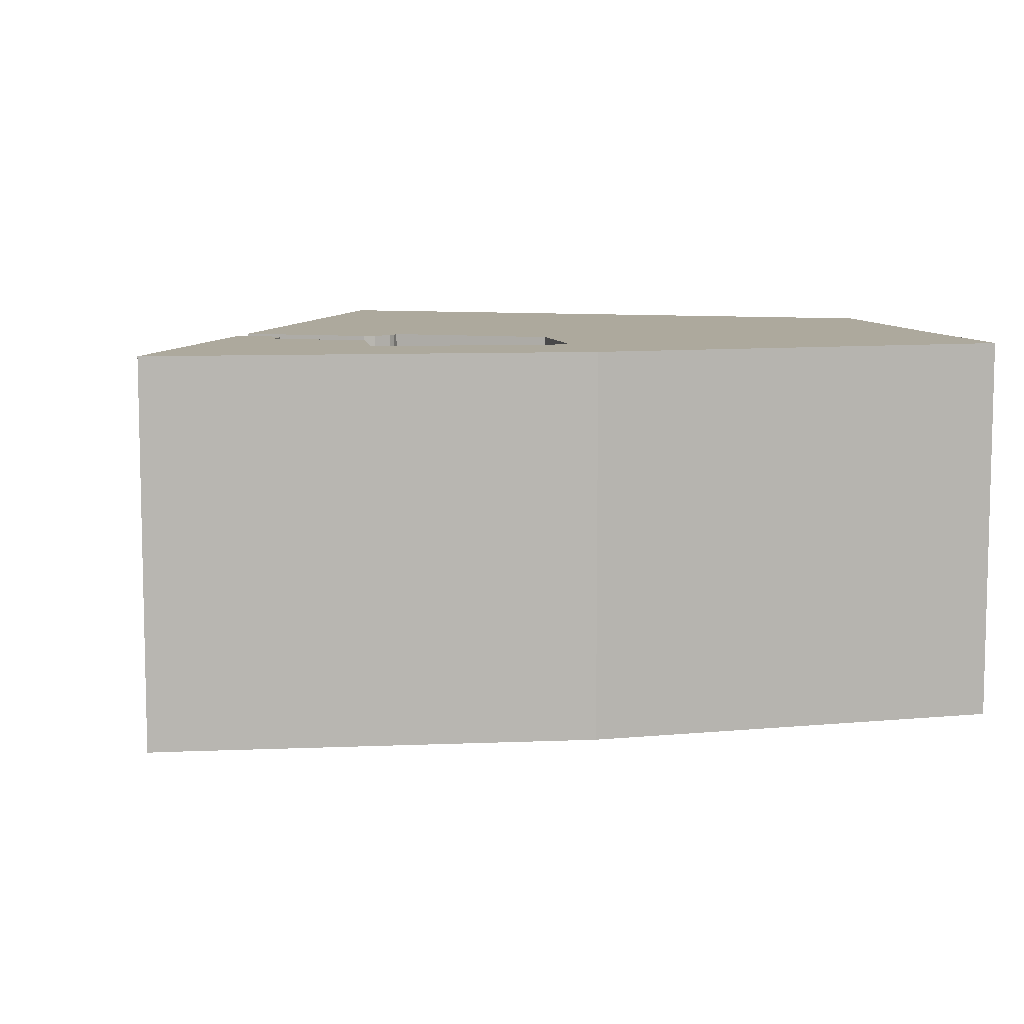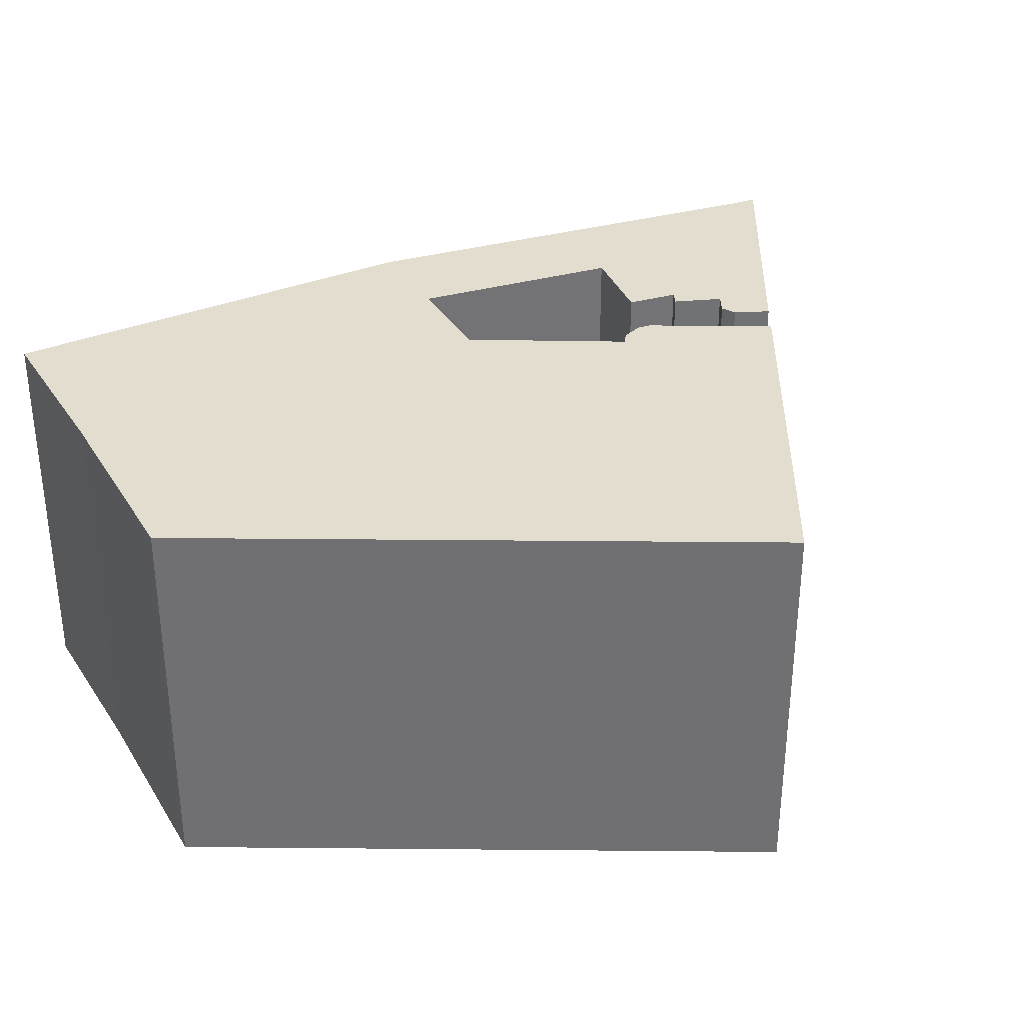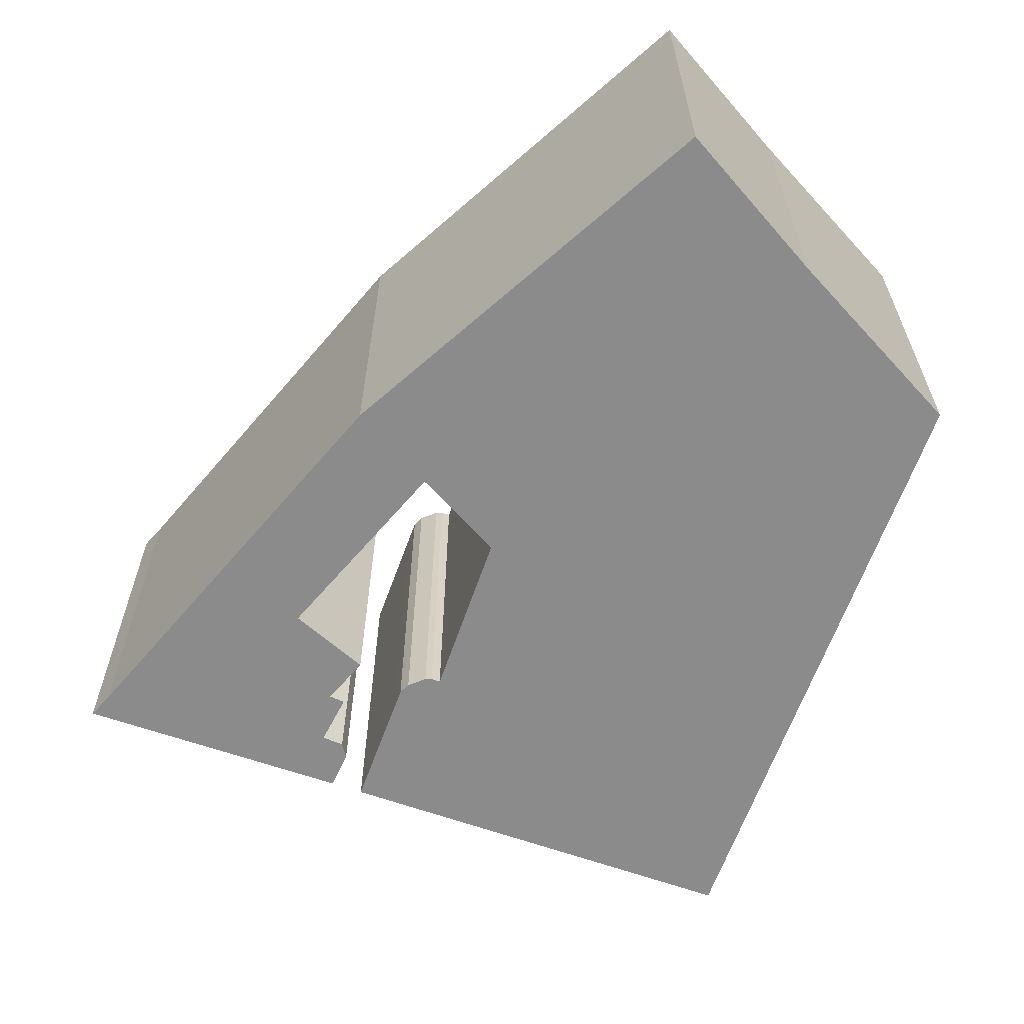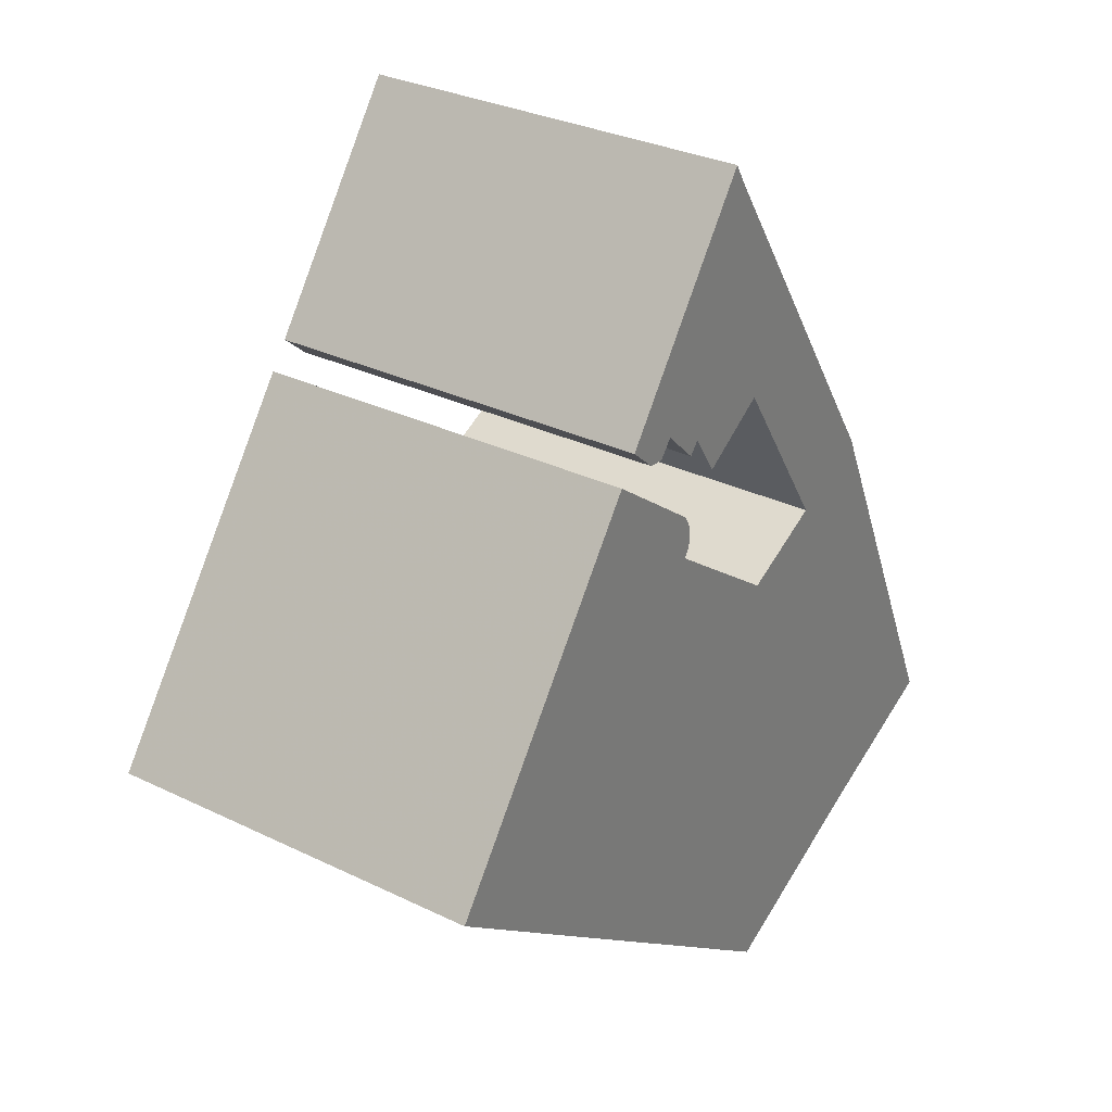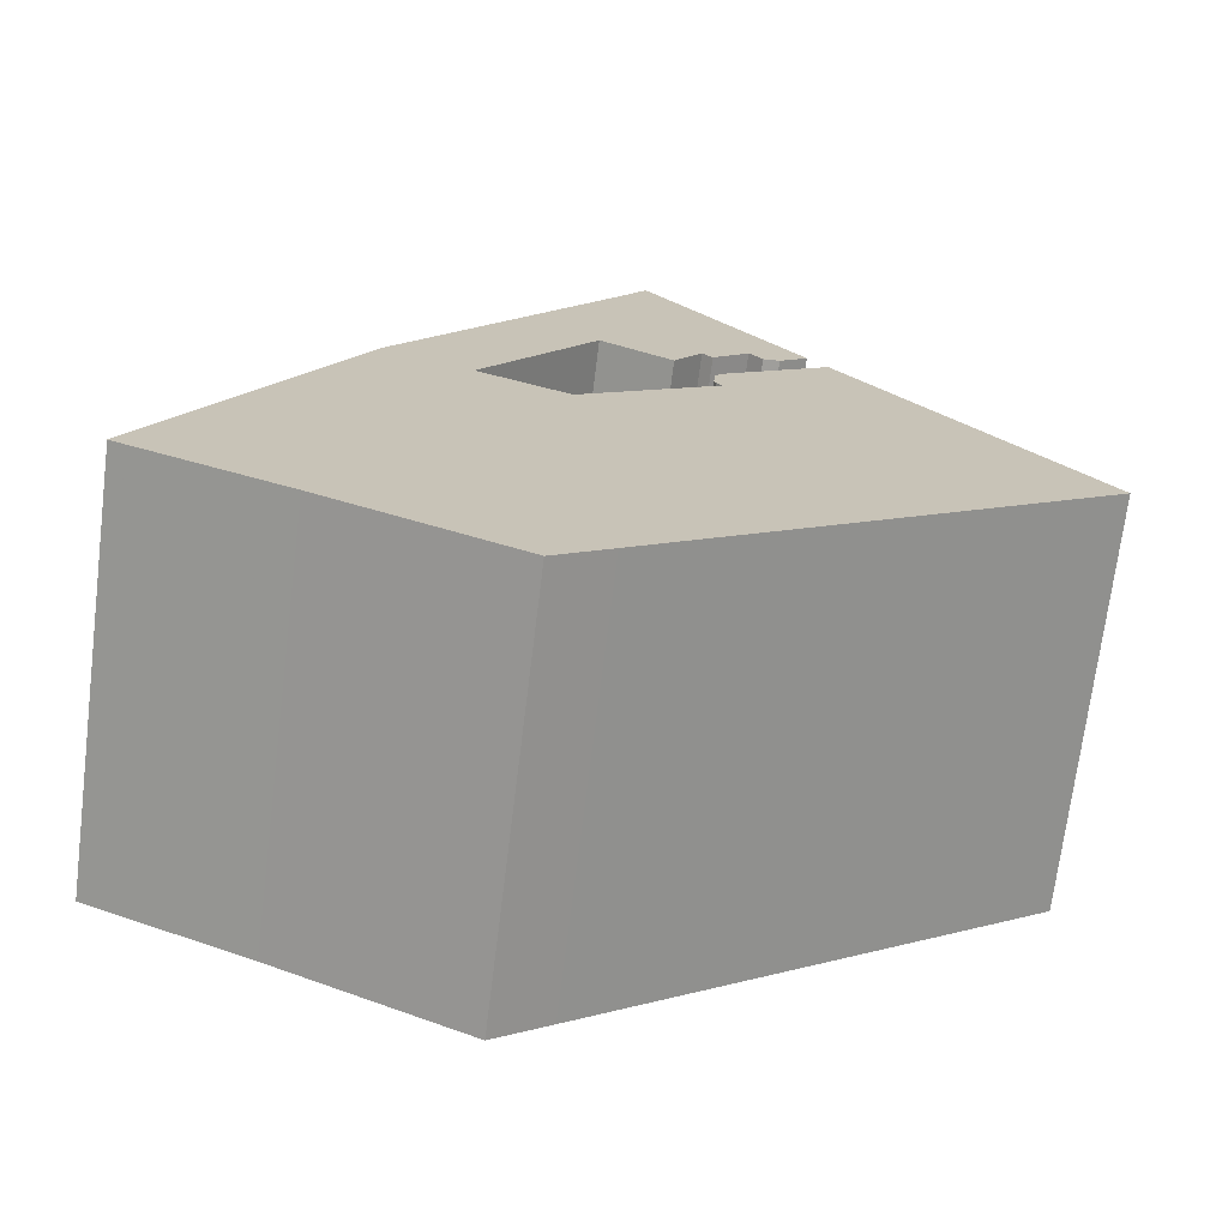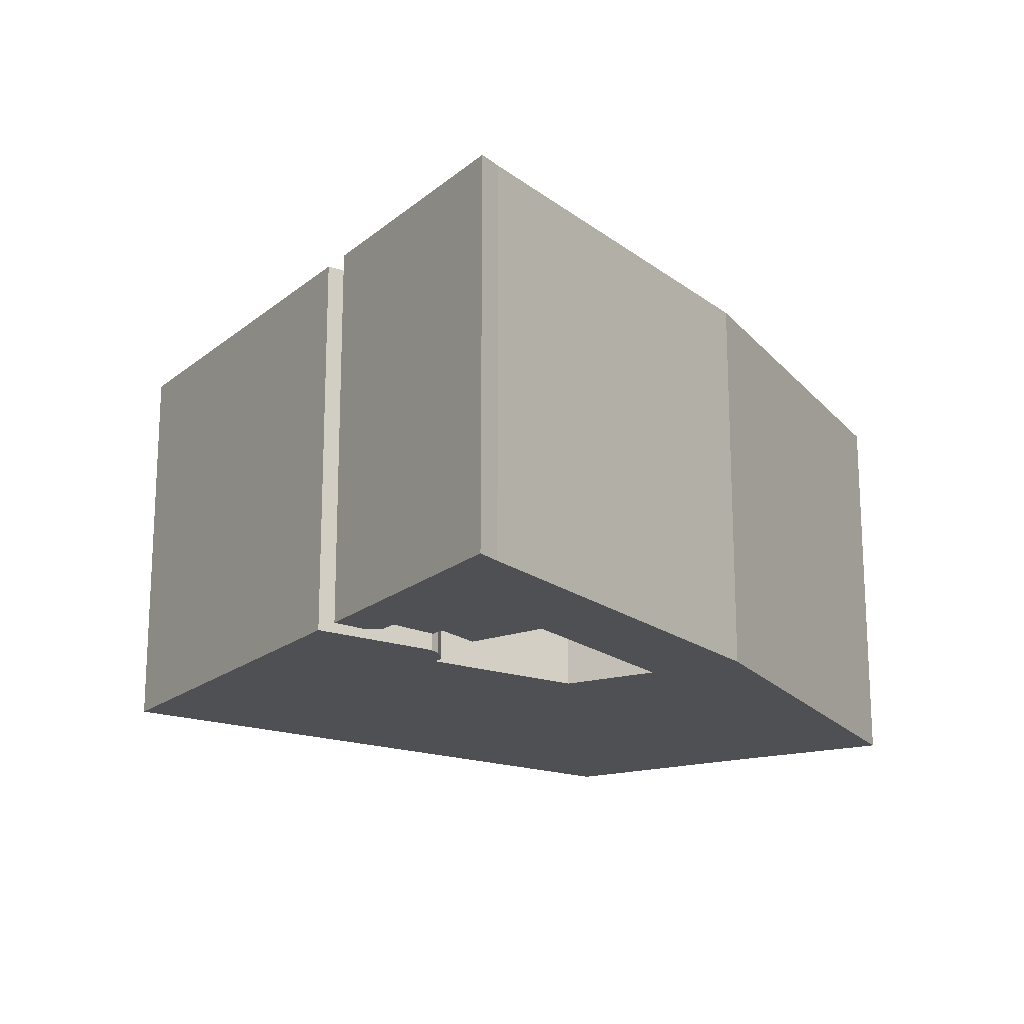
<metadata>
{"format":"obj","ext":"obj","renderer":"f3d","projection":"perspective","resolution":1024,"background":"white","views":[{"elev":8.8,"azim":50.3,"up":"+Y"},{"elev":34.9,"azim":-143.0,"up":"+Y"},{"elev":-63.8,"azim":106.5,"up":"+Y"},{"elev":30.7,"azim":-55.0,"up":"+Z"},{"elev":-70.9,"azim":172.9,"up":"+Z"},{"elev":-18.9,"azim":2.4,"up":"+Y"}]}
</metadata>
<code>
g default
v -4.249 0 -11.1
v -0.4462 0 -13.89
v 0.7314 0 -14.76
v 2.618 0 -16.13
v 9.084 0 -13.01
v 14.57 0 -10.54
v 12.41 0 -5.905
v 8.265 0 3.002
v 0.1829 0 15.33
v -0.2999 0 16.12
v -5.683 0 8.651
v -4.717 0 7.805
v -4.154 0 7.773
v -3.694 0 8.34
v -2.443 0 7.138
v -2.092 0 7.539
v -1.134 0 6.072
v 1.338 0 7.617
v 5.229 0 1.623
v 2.106 0 0.1334
v -2.618 0 3.513
v -2.443 0 3.769
v -2.377 0 3.992
v -2.435 0 4.659
v -2.648 0 5.026
v -3.182 0 5.426
v -6.341 0 7.761
v -14.58 0 -3.514
v -4.249 13.71 -11.1
v -0.4462 13.71 -13.89
v 0.7314 13.71 -14.76
v 2.618 13.71 -16.13
v 9.084 13.71 -13.01
v 14.57 13.71 -10.54
v 12.41 13.71 -5.905
v 8.265 13.71 3.002
v 0.1829 13.71 15.33
v -0.2999 13.71 16.12
v -5.683 13.71 8.651
v -4.717 13.71 7.805
v -4.154 13.71 7.773
v -3.694 13.71 8.34
v -2.443 13.71 7.138
v -2.092 13.71 7.539
v -1.134 13.71 6.072
v 1.338 13.71 7.617
v 5.229 13.71 1.623
v 2.106 13.71 0.1334
v -2.618 13.71 3.513
v -2.443 13.71 3.769
v -2.377 13.71 3.992
v -2.435 13.71 4.659
v -2.648 13.71 5.026
v -3.182 13.71 5.426
v -6.341 13.71 7.761
v -14.58 13.71 -3.514
f 11 9 10
f 14 9 11
f 18 9 14
f 9 18 8
f 19 8 18
f 20 8 19
f 20 28 7
f 8 20 7
f 7 28 6
f 1 6 28
f 6 1 5
f 2 5 1
f 3 5 2
f 5 3 4
f 12 14 11
f 14 12 13
f 18 14 16
f 15 16 14
f 18 16 17
f 26 27 25
f 25 27 24
f 24 27 23
f 23 27 22
f 22 27 21
f 28 20 21
f 28 21 27
f 38 37 39
f 39 37 42
f 42 37 46
f 36 46 37
f 46 36 47
f 47 36 48
f 35 56 48
f 35 48 36
f 34 56 35
f 56 34 29
f 33 29 34
f 29 33 30
f 30 33 31
f 32 31 33
f 39 42 40
f 41 40 42
f 44 42 46
f 42 44 43
f 45 44 46
f 53 55 54
f 52 55 53
f 51 55 52
f 50 55 51
f 49 55 50
f 49 48 56
f 55 49 56
f 10 9 37
f 37 38 10
f 11 10 38
f 38 39 11
f 9 8 36
f 36 37 9
f 19 18 46
f 46 47 19
f 20 19 47
f 47 48 20
f 8 7 35
f 35 36 8
f 7 6 34
f 34 35 7
f 1 28 56
f 56 29 1
f 6 5 33
f 33 34 6
f 2 1 29
f 29 30 2
f 3 2 30
f 30 31 3
f 4 3 31
f 31 32 4
f 5 4 32
f 32 33 5
f 12 11 39
f 39 40 12
f 13 12 40
f 40 41 13
f 14 13 41
f 41 42 14
f 16 15 43
f 43 44 16
f 15 14 42
f 42 43 15
f 17 16 44
f 44 45 17
f 18 17 45
f 45 46 18
f 27 26 54
f 54 55 27
f 26 25 53
f 53 54 26
f 25 24 52
f 52 53 25
f 24 23 51
f 51 52 24
f 23 22 50
f 50 51 23
f 22 21 49
f 49 50 22
f 21 20 48
f 48 49 21
f 28 27 55
f 55 56 28

</code>
